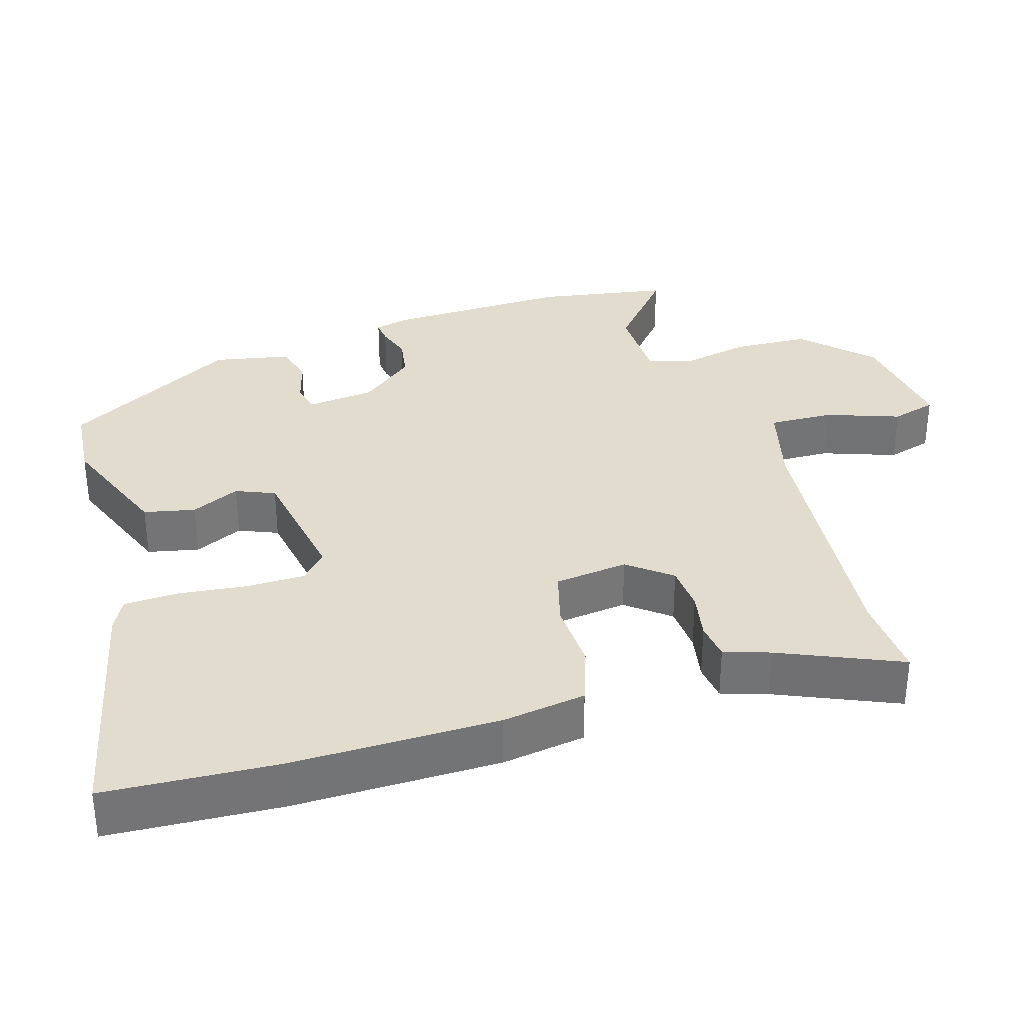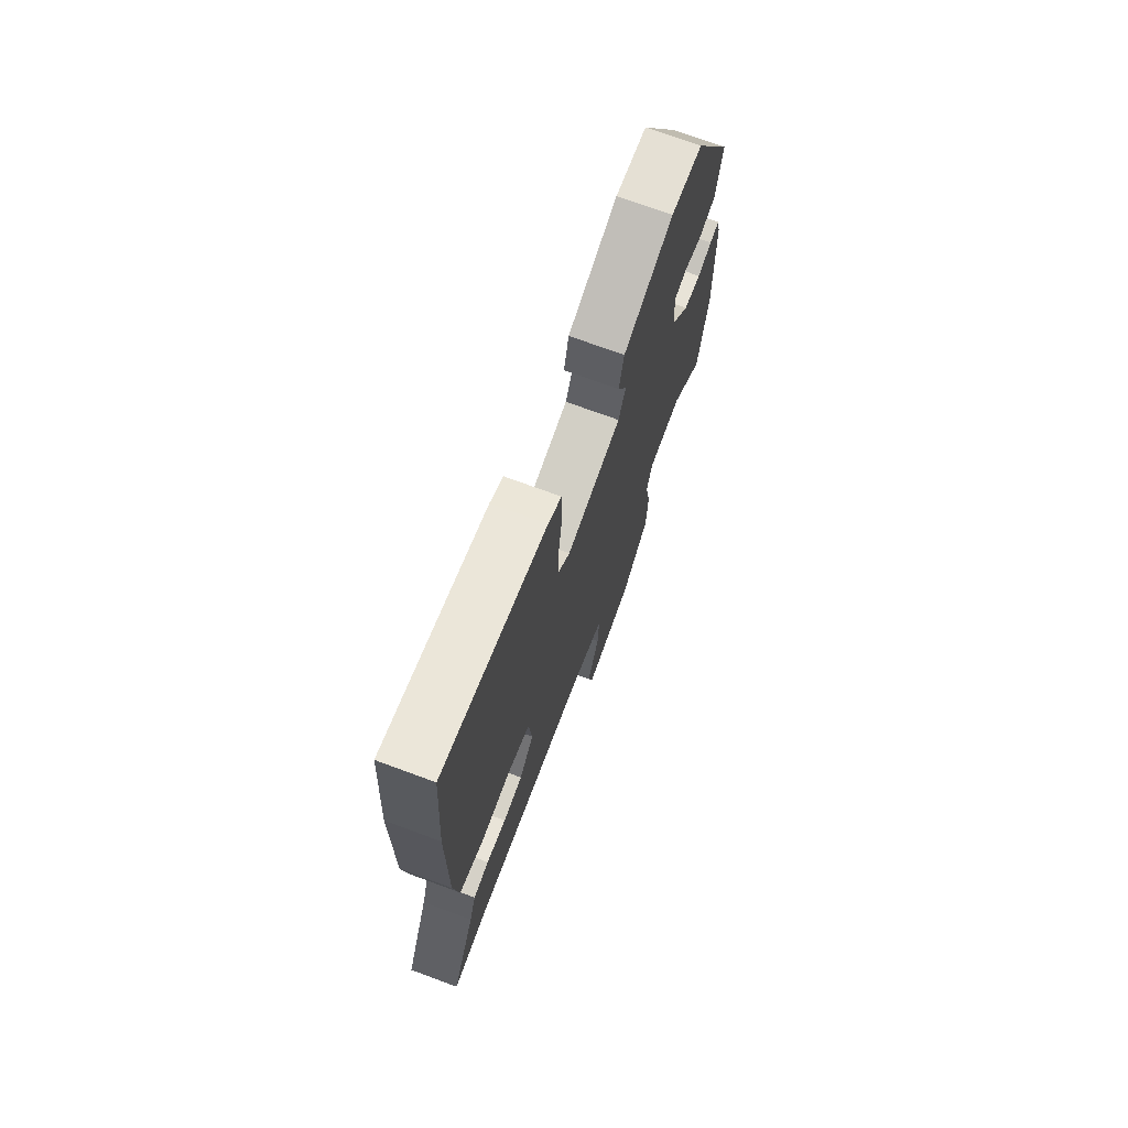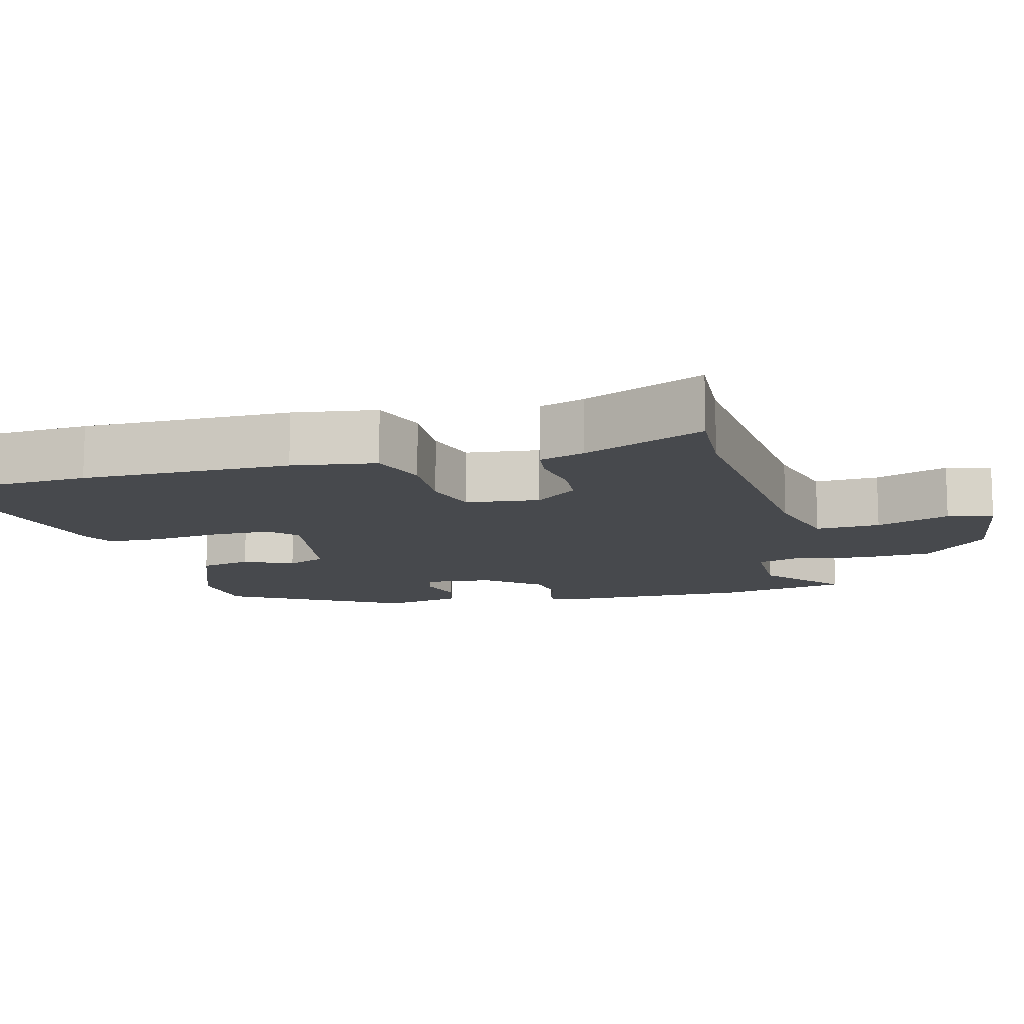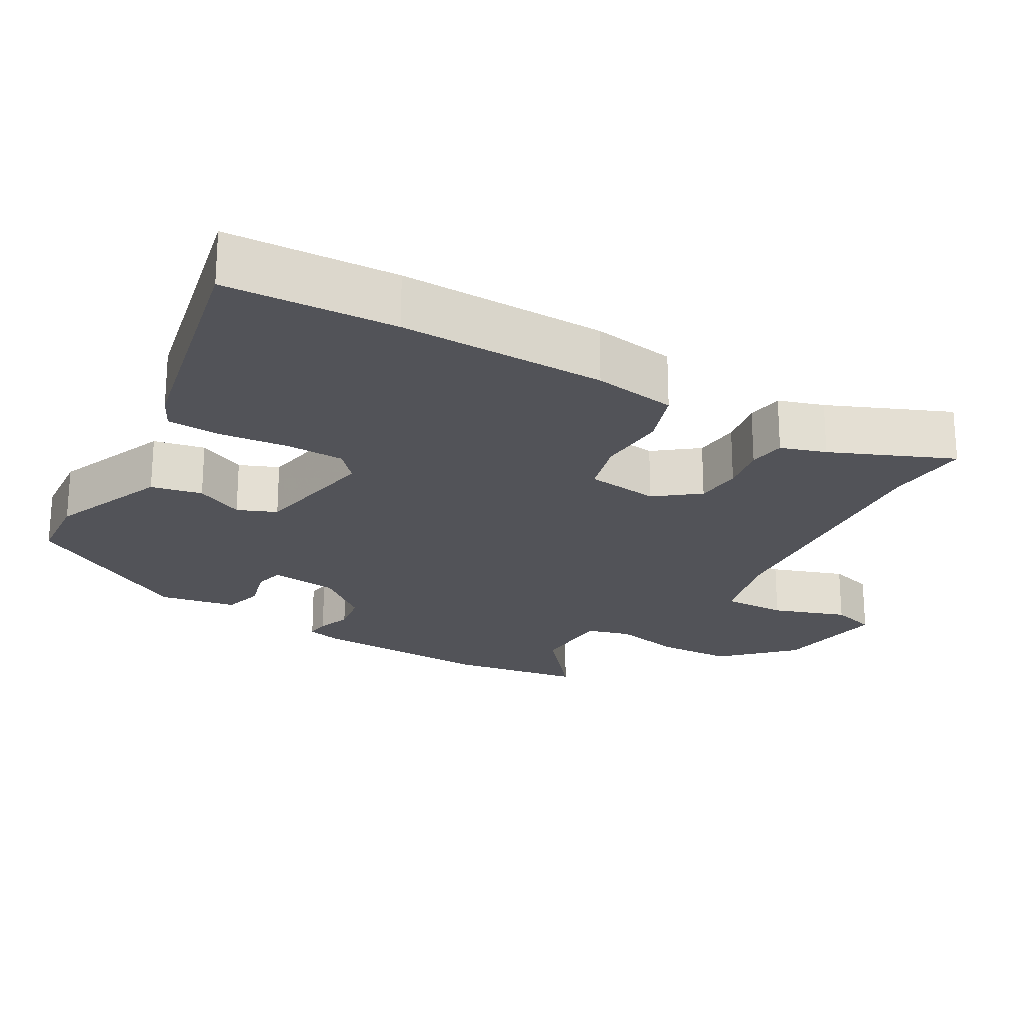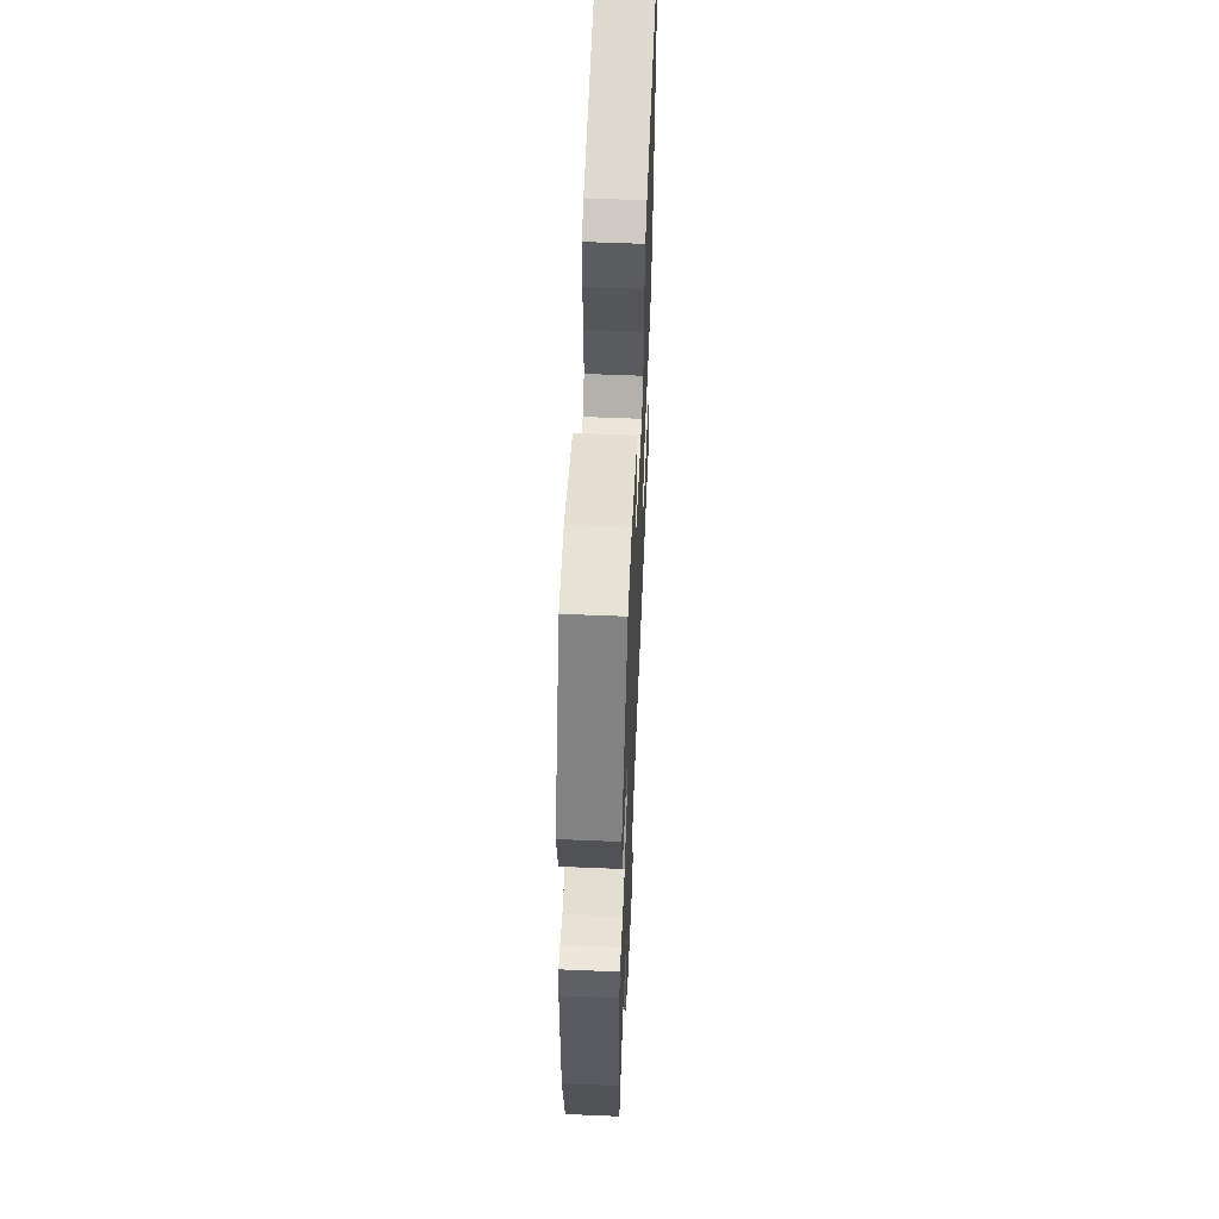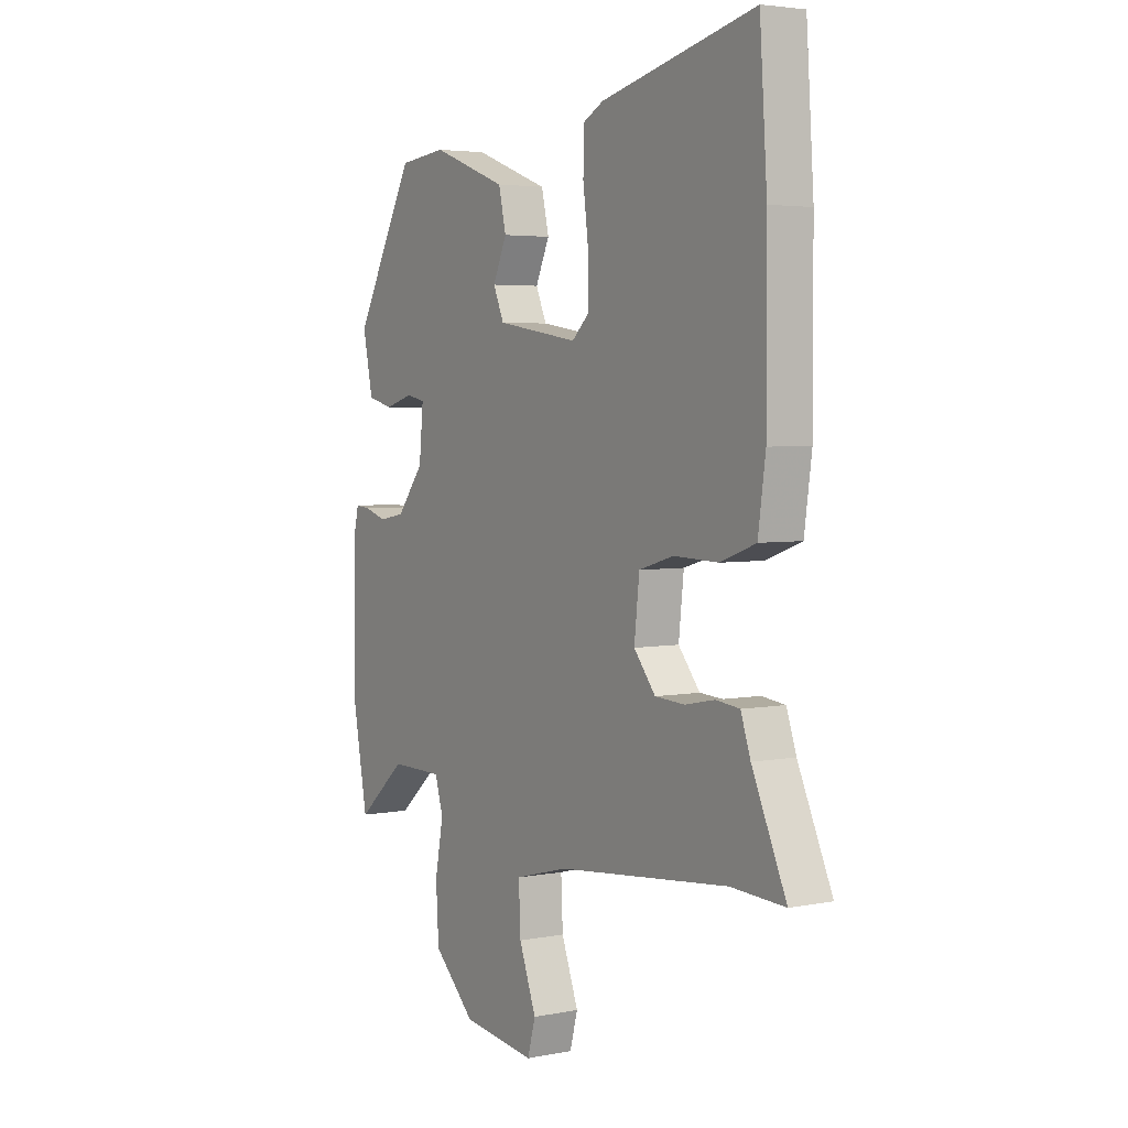
<metadata>
{"format":"obj","ext":"obj","renderer":"f3d","projection":"perspective","resolution":1024,"background":"white","views":[{"elev":34.1,"azim":72.4,"up":"+Y"},{"elev":72.2,"azim":110.3,"up":"+Z"},{"elev":-12.3,"azim":104.1,"up":"+Y"},{"elev":-22.7,"azim":58.9,"up":"+Y"},{"elev":57.2,"azim":-87.5,"up":"+Z"},{"elev":3.9,"azim":57.1,"up":"+Z"}]}
</metadata>
<code>
v -0.492 0.07 -0.542
v -0.525 0.07 -0.363
v -0.522 0.07 -0.113
v -0.511 0.07 -0.066
v -0.479 0.07 -0.069
v -0.432 0.07 -0.084
v -0.376 0.07 -0.074
v -0.318 0.07 0
v -0.309 0.07 0.094
v -0.349 0.07 0.103
v -0.41 0.07 0.085
v -0.465 0.07 0.099
v -0.487 0.07 0.204
v -0.357 0.07 0.443
v -0.255 0.07 0.454
v -0.093 0.07 0.393
v -0.077 0.07 0.323
v -0.107 0.07 0.256
v -0.084 0.07 0.203
v 0.093 0.07 0.175
v 0.13 0.07 0.21
v 0.13 0.07 0.291
v 0.118 0.07 0.384
v 0.12 0.07 0.459
v 0.163 0.07 0.482
v 0.496 0.07 0.562
v 0.512 0.07 0.327
v 0.513 0.07 0.042
v 0.497 0.07 -0.073
v 0.42 0.07 -0.101
v 0.324 0.07 -0.098
v 0.249 0.07 -0.12
v 0.238 0.07 -0.221
v 0.285 0.07 -0.279
v 0.349 0.07 -0.283
v 0.414 0.07 -0.27
v 0.465 0.07 -0.276
v 0.486 0.07 -0.338
v 0.56 0.07 -0.503
v 0.443 0.07 -0.497
v 0.071 0.07 -0.535
v -0.044 0.07 -0.566
v -0.04 0.07 -0.654
v -0.003 0.07 -0.754
v -0.02 0.07 -0.816
v -0.178 0.07 -0.795
v -0.268 0.07 -0.708
v -0.274 0.07 -0.605
v -0.256 0.07 -0.511
v -0.274 0.07 -0.451
v -0.387 0.07 -0.45
v -0.492 0 -0.542
v -0.525 0 -0.363
v -0.522 0 -0.113
v -0.511 0 -0.066
v -0.479 0 -0.069
v -0.432 0 -0.084
v -0.376 0 -0.074
v -0.318 0 0
v -0.309 0 0.094
v -0.349 0 0.103
v -0.41 0 0.085
v -0.465 0 0.099
v -0.487 0 0.204
v -0.357 0 0.443
v -0.255 0 0.454
v -0.093 0 0.393
v -0.077 0 0.323
v -0.107 0 0.256
v -0.084 0 0.203
v 0.093 0 0.175
v 0.13 0 0.21
v 0.13 0 0.291
v 0.118 0 0.384
v 0.12 0 0.459
v 0.163 0 0.482
v 0.496 0 0.562
v 0.512 0 0.327
v 0.513 0 0.042
v 0.497 0 -0.073
v 0.42 0 -0.101
v 0.324 0 -0.098
v 0.249 0 -0.12
v 0.238 0 -0.221
v 0.285 0 -0.279
v 0.349 0 -0.283
v 0.414 0 -0.27
v 0.465 0 -0.276
v 0.486 0 -0.338
v 0.56 0 -0.503
v 0.443 0 -0.497
v 0.071 0 -0.535
v -0.044 0 -0.566
v -0.04 0 -0.654
v -0.003 0 -0.754
v -0.02 0 -0.816
v -0.178 0 -0.795
v -0.268 0 -0.708
v -0.274 0 -0.605
v -0.256 0 -0.511
v -0.274 0 -0.451
v -0.387 0 -0.45
f 47 48 49
f 46 47 49
f 45 46 49
f 44 45 49
f 43 44 49
f 42 43 49 50
f 41 42 50
f 40 41 50
f 38 39 40 50
f 38 50 51
f 37 38 51
f 36 37 51
f 35 36 51
f 29 30 31
f 28 29 31
f 27 28 31
f 26 27 31
f 25 26 31
f 24 25 31
f 23 24 31
f 22 23 31
f 21 22 31 32
f 20 21 32 33
f 16 17 18
f 15 16 18
f 14 15 18
f 13 14 18
f 12 13 18
f 11 12 18
f 10 11 18
f 9 10 18 19
f 19 20 33
f 9 19 33
f 8 9 33
f 4 5 6
f 3 4 6
f 2 3 6
f 1 2 6
f 51 1 6
f 51 6 7
f 34 35 51
f 33 34 51
f 8 33 51
f 7 8 51
f 100 99 98
f 100 98 97
f 100 97 96
f 100 96 95
f 100 95 94
f 101 100 94 93
f 101 93 92
f 101 92 91
f 101 91 90 89
f 102 101 89
f 102 89 88
f 102 88 87
f 102 87 86
f 82 81 80
f 82 80 79
f 82 79 78
f 82 78 77
f 82 77 76
f 82 76 75
f 82 75 74
f 82 74 73
f 83 82 73 72
f 84 83 72 71
f 69 68 67
f 69 67 66
f 69 66 65
f 69 65 64
f 69 64 63
f 69 63 62
f 69 62 61
f 70 69 61 60
f 84 71 70
f 84 70 60
f 84 60 59
f 57 56 55
f 57 55 54
f 57 54 53
f 57 53 52
f 57 52 102
f 58 57 102
f 102 86 85
f 102 85 84
f 102 84 59
f 102 59 58
f 1 52 53 2
f 2 53 54 3
f 3 54 55 4
f 4 55 56 5
f 5 56 57 6
f 6 57 58 7
f 7 58 59 8
f 8 59 60 9
f 9 60 61 10
f 10 61 62 11
f 11 62 63 12
f 12 63 64 13
f 13 64 65 14
f 14 65 66 15
f 15 66 67 16
f 16 67 68 17
f 17 68 69 18
f 18 69 70 19
f 19 70 71 20
f 20 71 72 21
f 21 72 73 22
f 22 73 74 23
f 23 74 75 24
f 24 75 76 25
f 25 76 77 26
f 26 77 78 27
f 27 78 79 28
f 28 79 80 29
f 29 80 81 30
f 30 81 82 31
f 31 82 83 32
f 32 83 84 33
f 33 84 85 34
f 34 85 86 35
f 35 86 87 36
f 36 87 88 37
f 37 88 89 38
f 38 89 90 39
f 39 90 91 40
f 40 91 92 41
f 41 92 93 42
f 42 93 94 43
f 43 94 95 44
f 44 95 96 45
f 45 96 97 46
f 46 97 98 47
f 47 98 99 48
f 48 99 100 49
f 49 100 101 50
f 50 101 102 51
f 51 102 52 1

</code>
